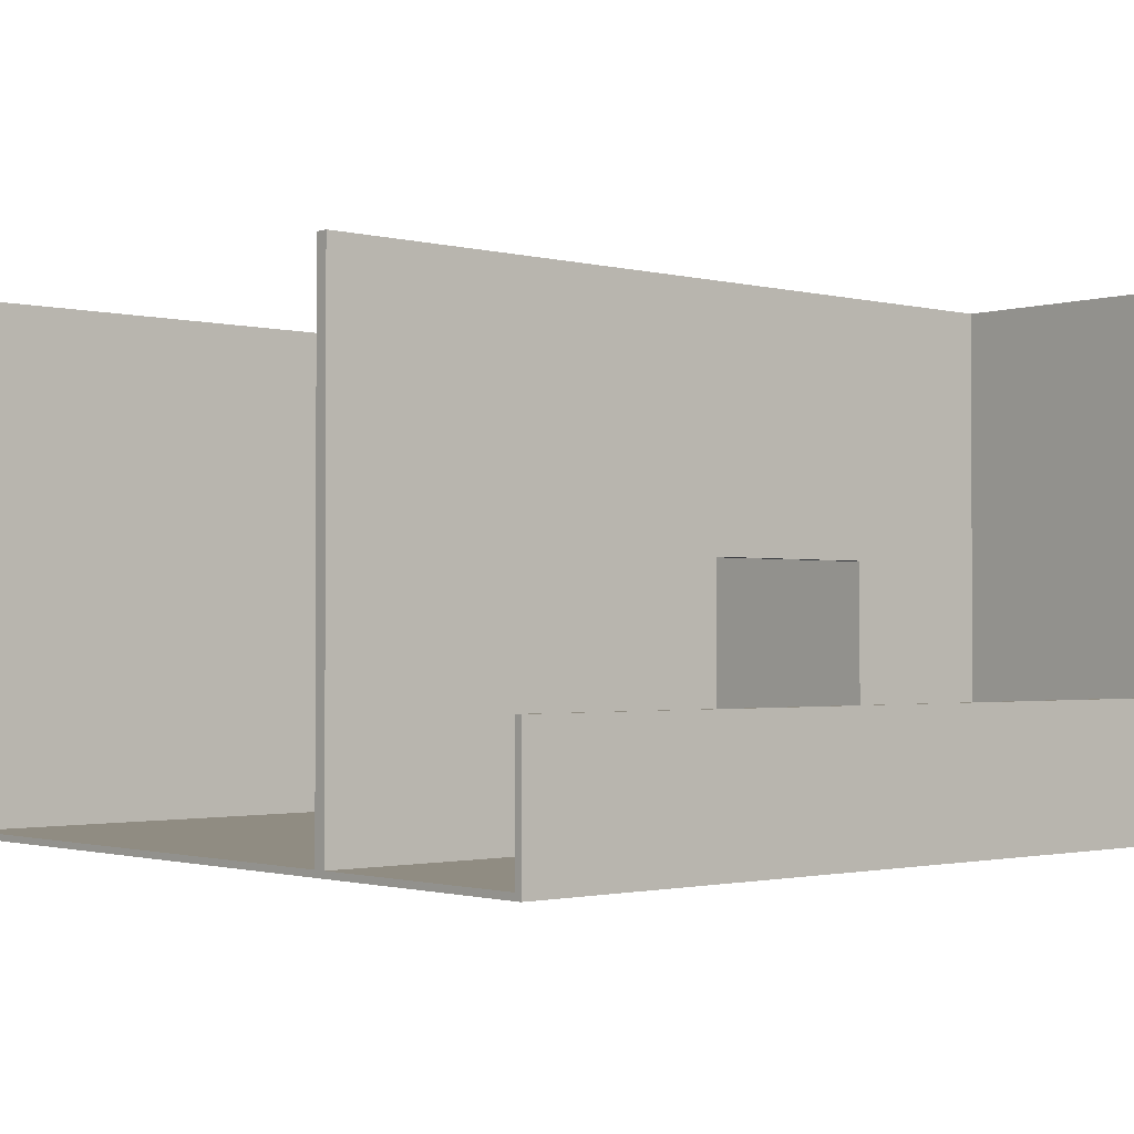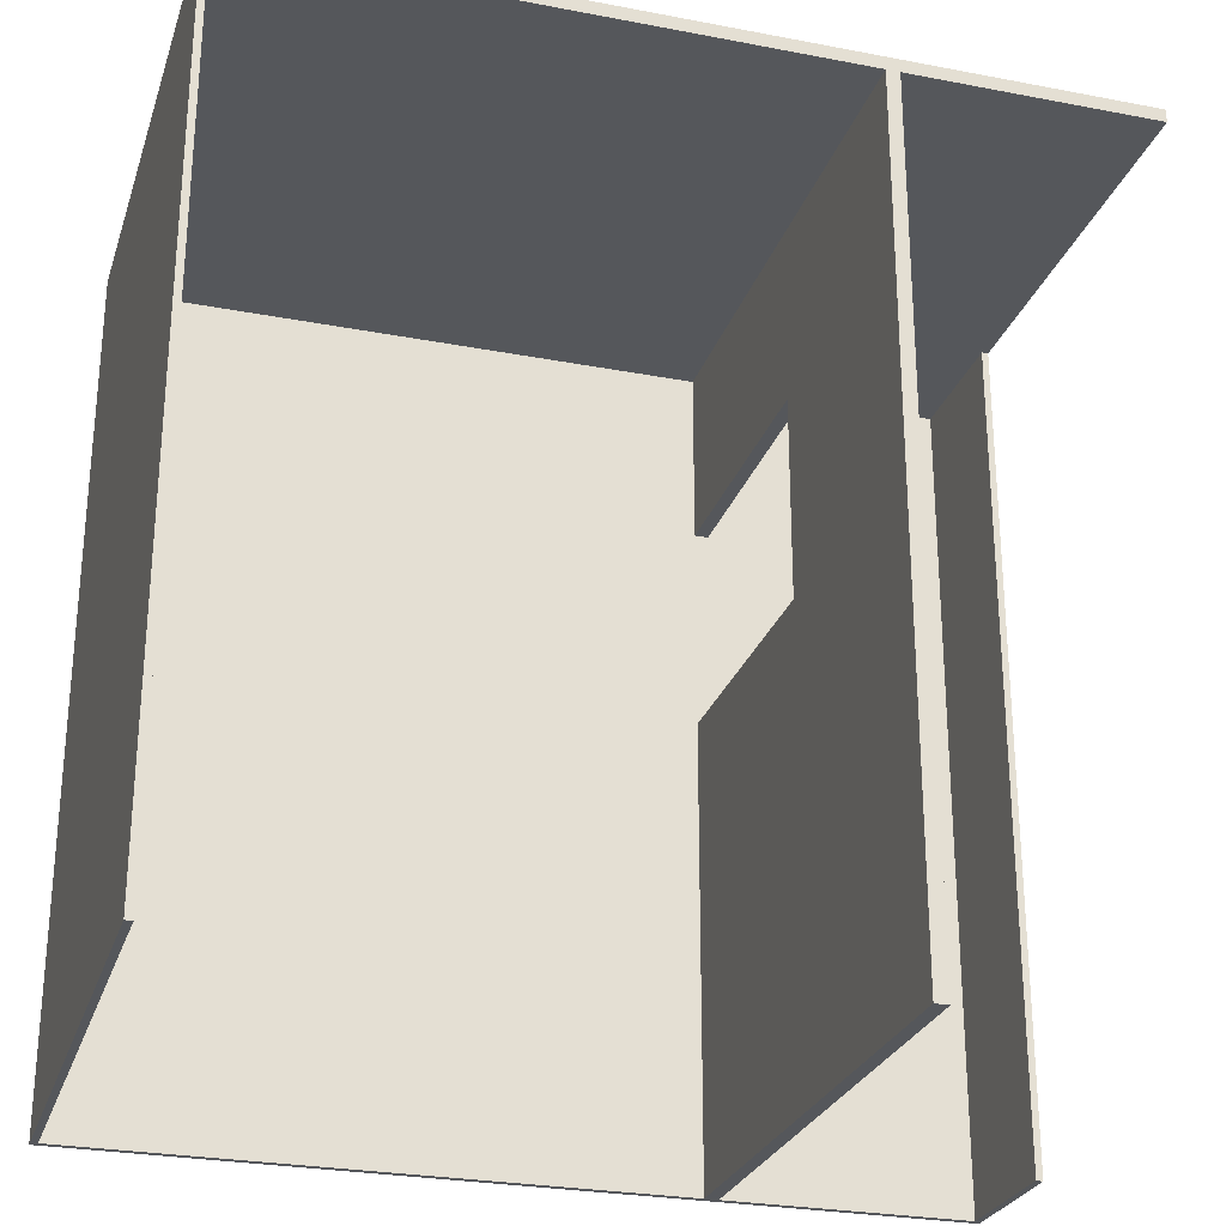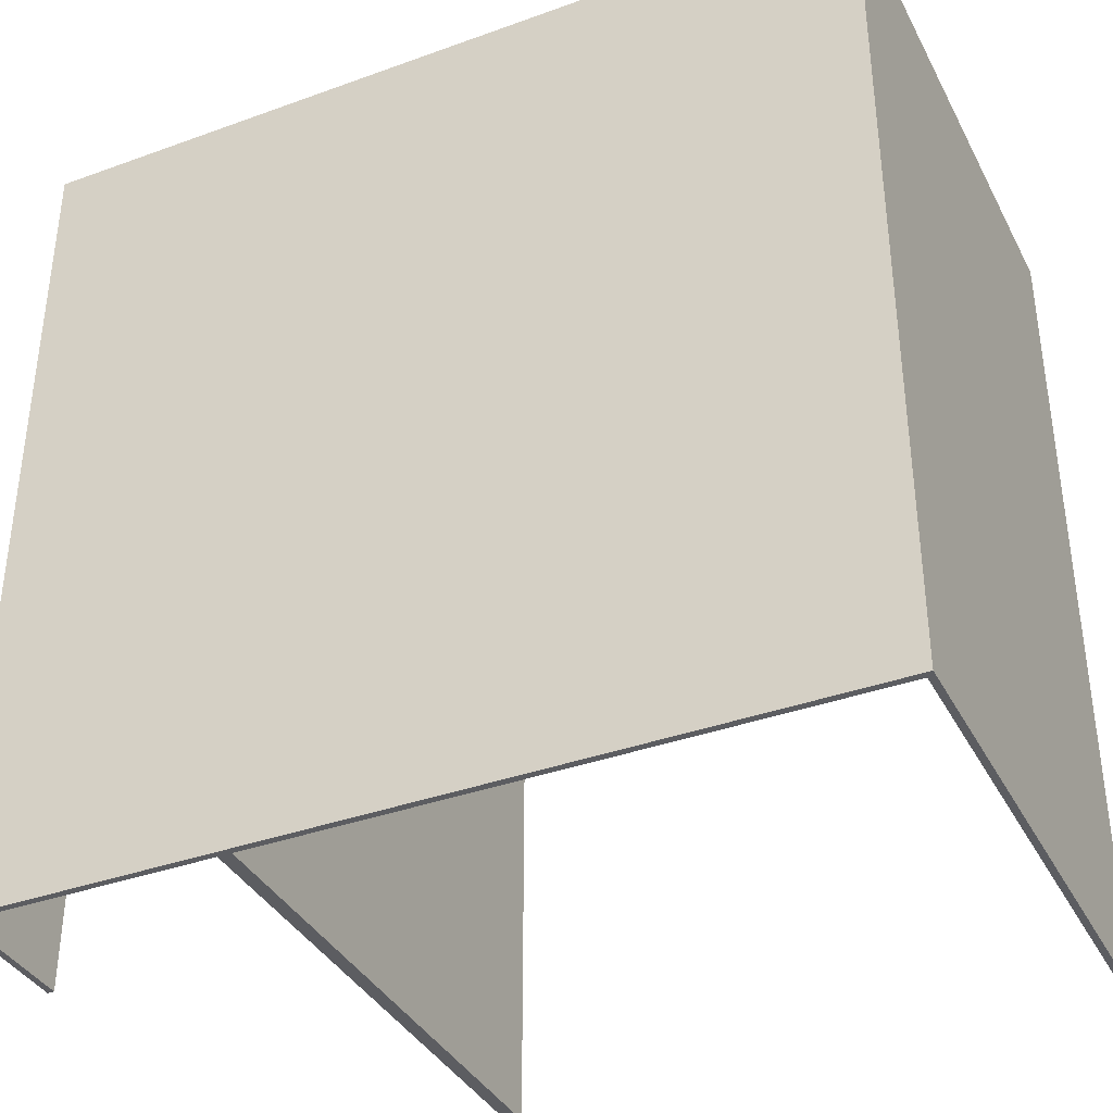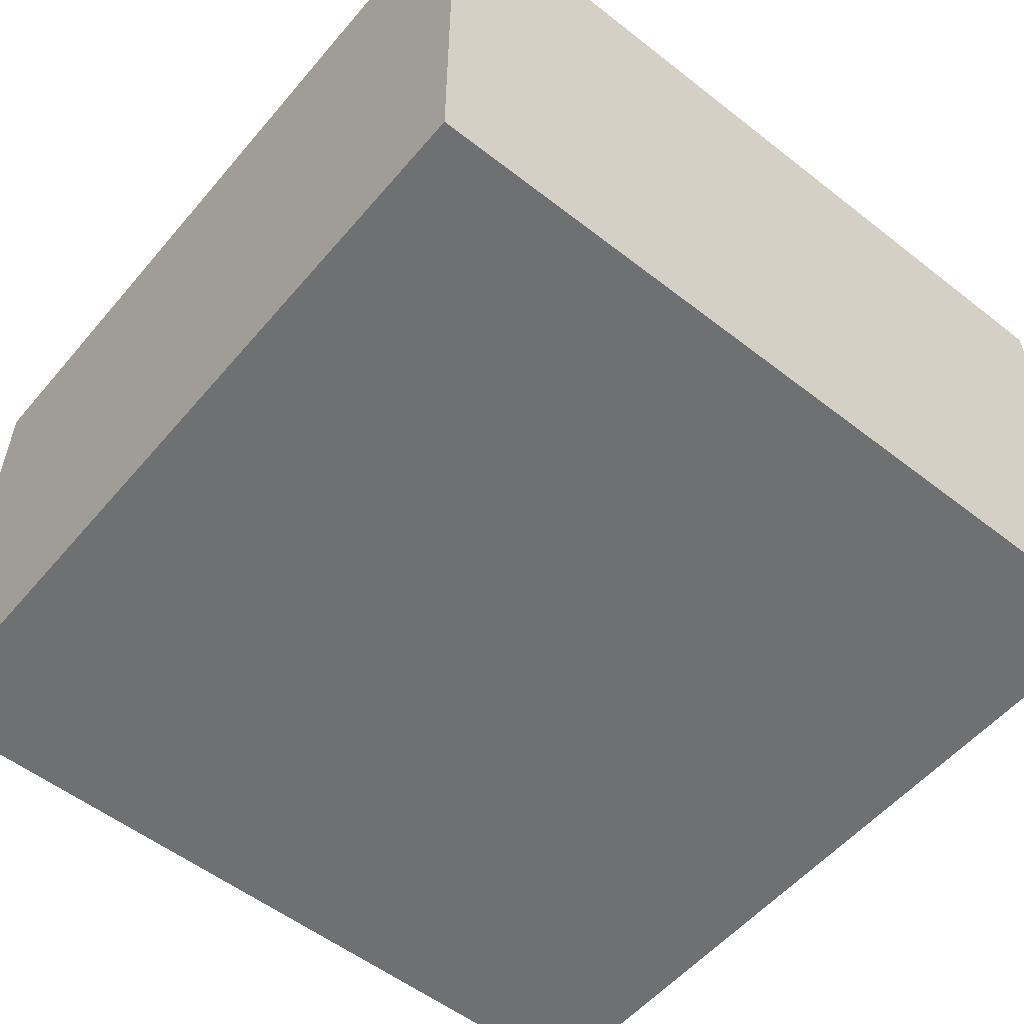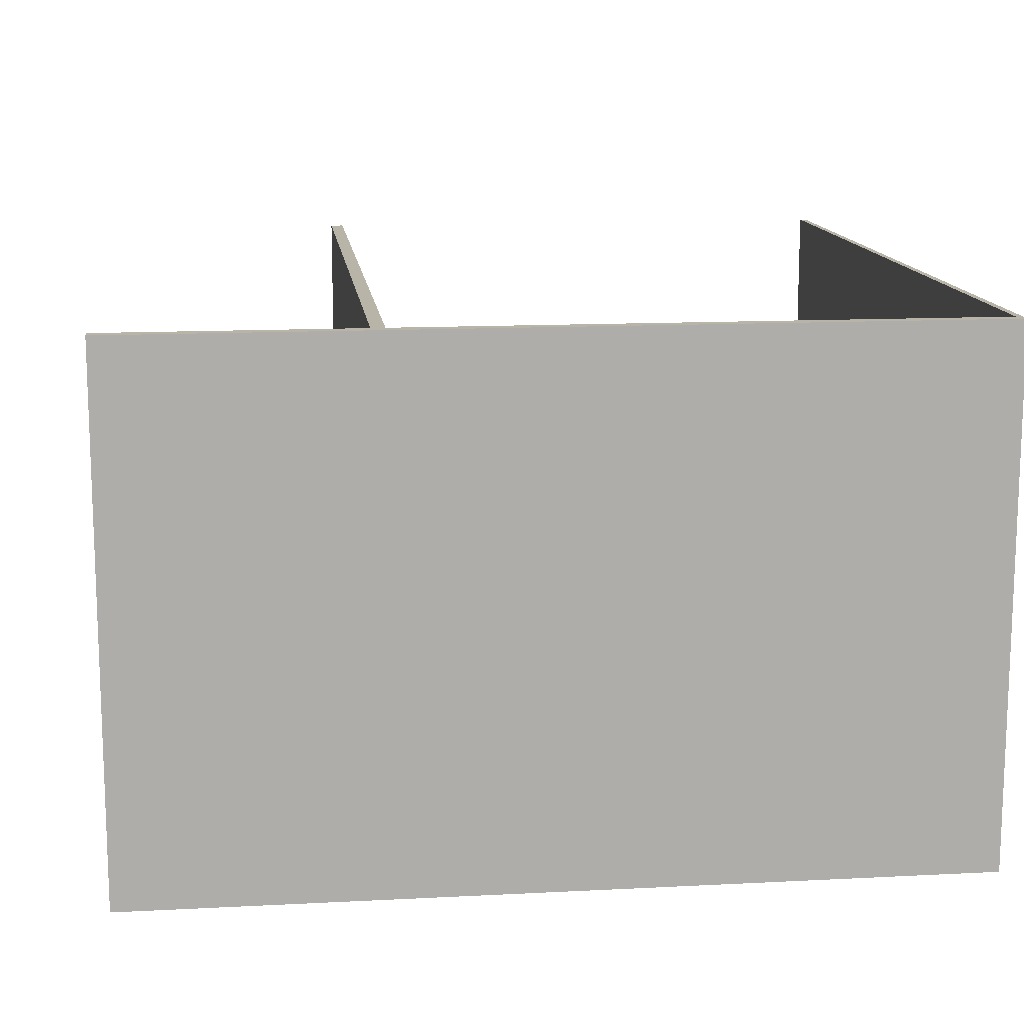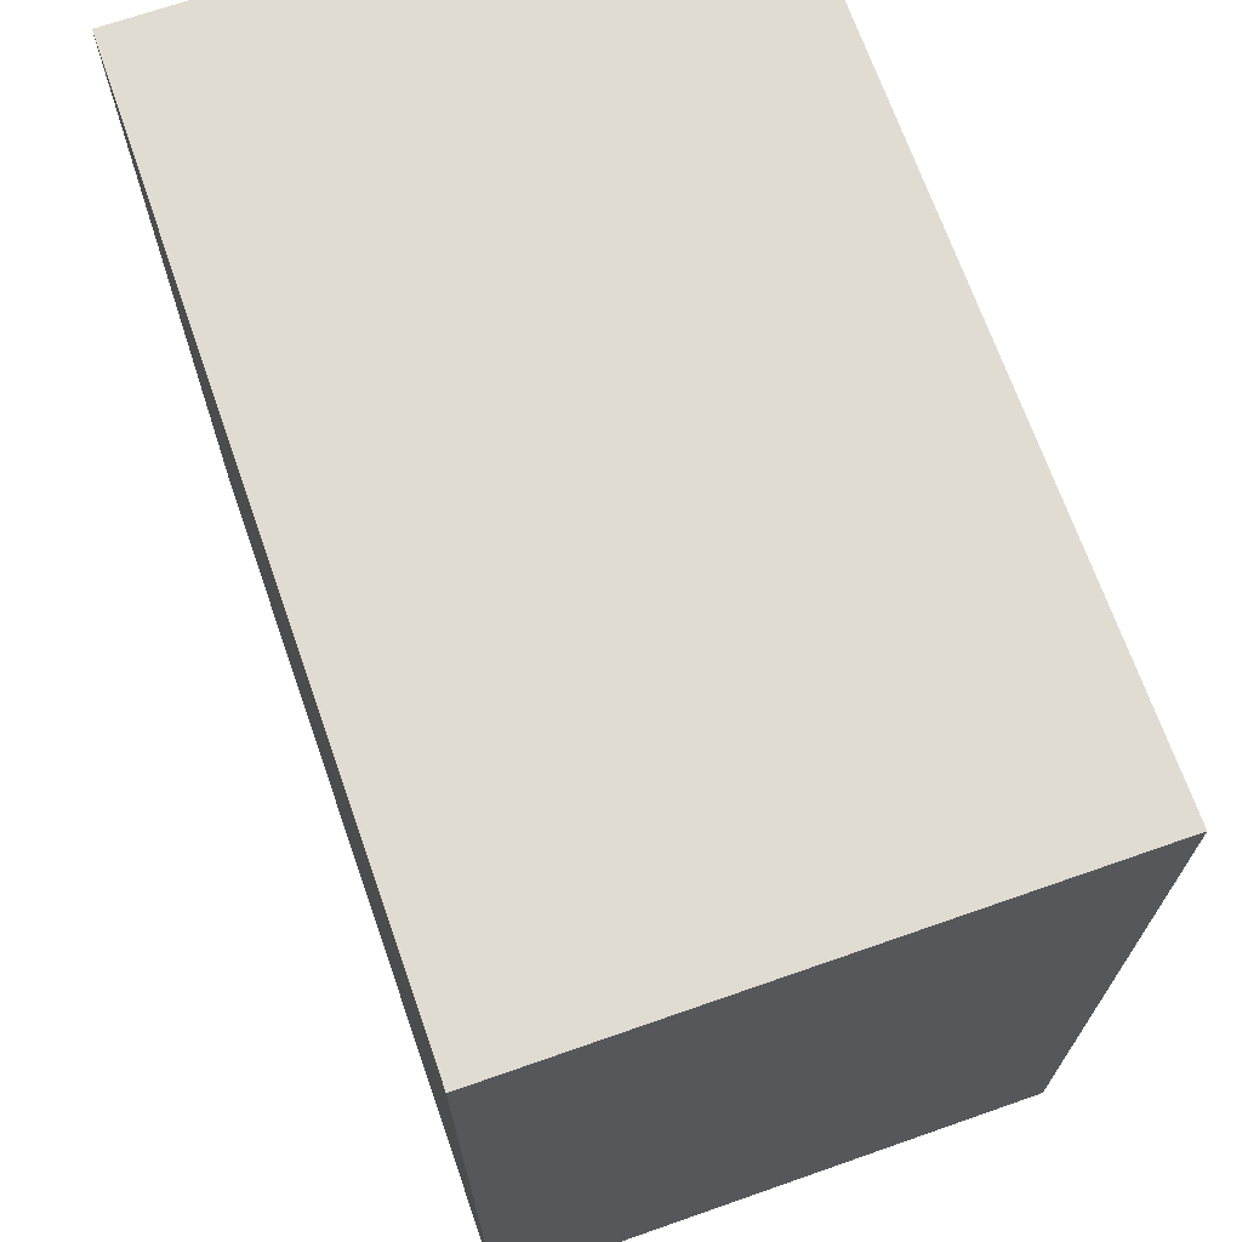
<metadata>
{"format":"obj","ext":"obj","renderer":"f3d","projection":"perspective","resolution":1024,"background":"white","views":[{"elev":-1.6,"azim":-131.7,"up":"+Y"},{"elev":-26.9,"azim":163.4,"up":"+Z"},{"elev":-37.2,"azim":25.0,"up":"+Z"},{"elev":-54.8,"azim":50.5,"up":"+Y"},{"elev":13.3,"azim":-6.7,"up":"+Y"},{"elev":69.3,"azim":70.7,"up":"+Z"}]}
</metadata>
<code>
g 4x2 second-1
v -63 0 63
v -63 0 -63
v -63 21 61
v -63 21 -63
v -63 80 63
v -63 80 61
v -26 1 61
v -26 1 35
v -26 1 5
v -26 1 -63
v -26 41 35
v -26 41 5
v -26 55 61
v -26 55 57
v -26 60 57
v -26 60 54
v -26 64 54
v -26 64 53
v -26 64 52
v -26 64 46
v -26 65 48
v -26 65 46
v -26 66 54
v -26 66 53
v -26 70 44
v -26 70 43
v -26 71 52
v -26 71 48
v -26 71 44
v -26 71 43
v -26 80 61
v -26 80 54
v -26 80 -63
v 62 1 61
v 62 1 -63
v 62 80 61
v 62 80 -63
v -62 1 61
v -62 1 -63
v -62 21 61
v -62 21 -63
v -24 1 61
v -24 1 35
v -24 1 5
v -24 1 -63
v -24 41 35
v -24 41 5
v -24 80 61
v -24 80 -63
v 63 0 63
v 63 0 -63
v 63 80 63
v 63 80 -63
v -63 0 63
v -63 80 63
v 63 0 63
v 63 80 63
v -26 1 5
v -26 41 5
v -25 1 5
v -24 1 5
v -24 41 5
v -63 21 61
v -63 80 61
v -62 1 61
v -62 21 61
v -43 62 61
v -43 70 61
v -41 62 61
v -41 70 61
v -38 67 61
v -38 76 61
v -37 53 61
v -37 55 61
v -37 60 61
v -37 67 61
v -37 76 61
v -37 80 61
v -35 53 61
v -35 55 61
v -29 55 61
v -29 60 61
v -26 1 61
v -26 55 61
v -26 80 61
v -24 1 61
v -24 80 61
v 62 1 61
v 62 80 61
v -26 1 35
v -26 41 35
v -25 1 35
v -24 1 35
v -24 41 35
v -63 0 -63
v -63 21 -63
v -62 1 -63
v -62 21 -63
v -26 1 -63
v -26 80 -63
v -24 0 -63
v -24 1 -63
v -24 80 -63
v 62 0 -63
v 62 1 -63
v 62 80 -63
v 63 0 -63
v 63 80 -63
v -63 0 63
v 63 0 63
v -24 0 61
v 62 0 61
v -25 0 35
v -24 0 35
v -25 0 5
v -24 0 5
v -63 0 -63
v -24 0 -63
v 62 0 -63
v 63 0 -63
v -26 41 35
v -24 41 35
v -26 41 5
v -24 41 5
v -62 1 61
v -26 1 61
v -24 1 61
v 62 1 61
v -26 1 35
v -25 1 35
v -24 1 35
v -26 1 5
v -25 1 5
v -24 1 5
v -62 1 -63
v -26 1 -63
v -24 1 -63
v 62 1 -63
v -63 21 61
v -62 21 61
v -63 21 -63
v -62 21 -63
v -63 80 63
v 63 80 63
v -37 80 62
v -25 80 62
v -63 80 61
v -37 80 61
v -26 80 61
v -24 80 61
v 62 80 61
v -26 80 54
v -25 80 54
v -26 80 -63
v -24 80 -63
v 62 80 -63
v 63 80 -63
f 3 2 1
f 4 2 3
f 5 3 1
f 6 3 5
f 11 8 7
f 12 10 9
f 13 11 7
f 13 12 11
f 14 12 13
f 15 14 13
f 15 12 14
f 16 12 15
f 17 16 15
f 17 12 16
f 18 12 17
f 19 12 18
f 20 12 19
f 21 20 19
f 22 12 20
f 22 20 21
f 23 17 15
f 23 18 17
f 24 19 18
f 24 18 23
f 25 12 22
f 25 22 21
f 26 12 25
f 27 19 24
f 27 24 23
f 27 21 19
f 28 25 21
f 28 21 27
f 29 26 25
f 29 25 28
f 30 12 26
f 30 26 29
f 31 15 13
f 31 23 15
f 32 29 28
f 32 23 31
f 32 28 27
f 32 27 23
f 32 30 29
f 33 10 12
f 33 30 32
f 33 12 30
f 36 35 34
f 37 35 36
f 38 39 40
f 40 39 41
f 42 43 46
f 44 45 47
f 42 46 48
f 46 47 48
f 47 45 49
f 48 47 49
f 50 51 52
f 52 51 53
f 56 55 54
f 57 55 56
f 60 59 58
f 61 59 60
f 62 59 61
f 63 64 66
f 66 64 67
f 65 66 67
f 67 64 68
f 65 67 69
f 67 68 69
f 68 64 70
f 69 68 70
f 69 70 71
f 70 64 72
f 71 70 72
f 65 69 73
f 69 71 73
f 73 71 74
f 74 71 75
f 71 72 76
f 75 71 76
f 72 64 77
f 76 72 77
f 77 64 78
f 65 73 79
f 73 74 79
f 74 75 80
f 79 74 80
f 79 80 81
f 80 75 81
f 75 76 82
f 81 75 82
f 77 78 82
f 76 77 82
f 79 81 83
f 65 79 83
f 81 82 84
f 83 81 84
f 82 78 85
f 84 82 85
f 86 87 88
f 88 87 89
f 90 91 92
f 92 91 93
f 93 91 94
f 95 96 97
f 97 96 98
f 95 97 99
f 95 99 101
f 99 100 101
f 101 100 102
f 102 100 103
f 101 102 104
f 104 102 105
f 104 105 107
f 105 106 107
f 107 106 108
f 111 110 109
f 112 110 111
f 113 111 109
f 114 112 111
f 114 111 113
f 115 113 109
f 115 114 113
f 116 112 114
f 116 114 115
f 117 115 109
f 117 116 115
f 118 112 116
f 118 116 117
f 119 110 112
f 119 112 118
f 120 110 119
f 123 122 121
f 124 122 123
f 125 126 129
f 127 128 131
f 129 130 132
f 125 129 132
f 130 131 133
f 132 130 133
f 131 128 134
f 133 131 134
f 125 132 135
f 135 132 136
f 134 128 137
f 137 128 138
f 139 140 141
f 141 140 142
f 143 144 145
f 145 144 146
f 143 145 147
f 145 146 148
f 147 145 148
f 148 146 149
f 146 144 150
f 150 144 151
f 149 146 152
f 146 150 153
f 152 146 153
f 152 153 154
f 153 150 155
f 154 153 155
f 151 144 156
f 156 144 157

</code>
